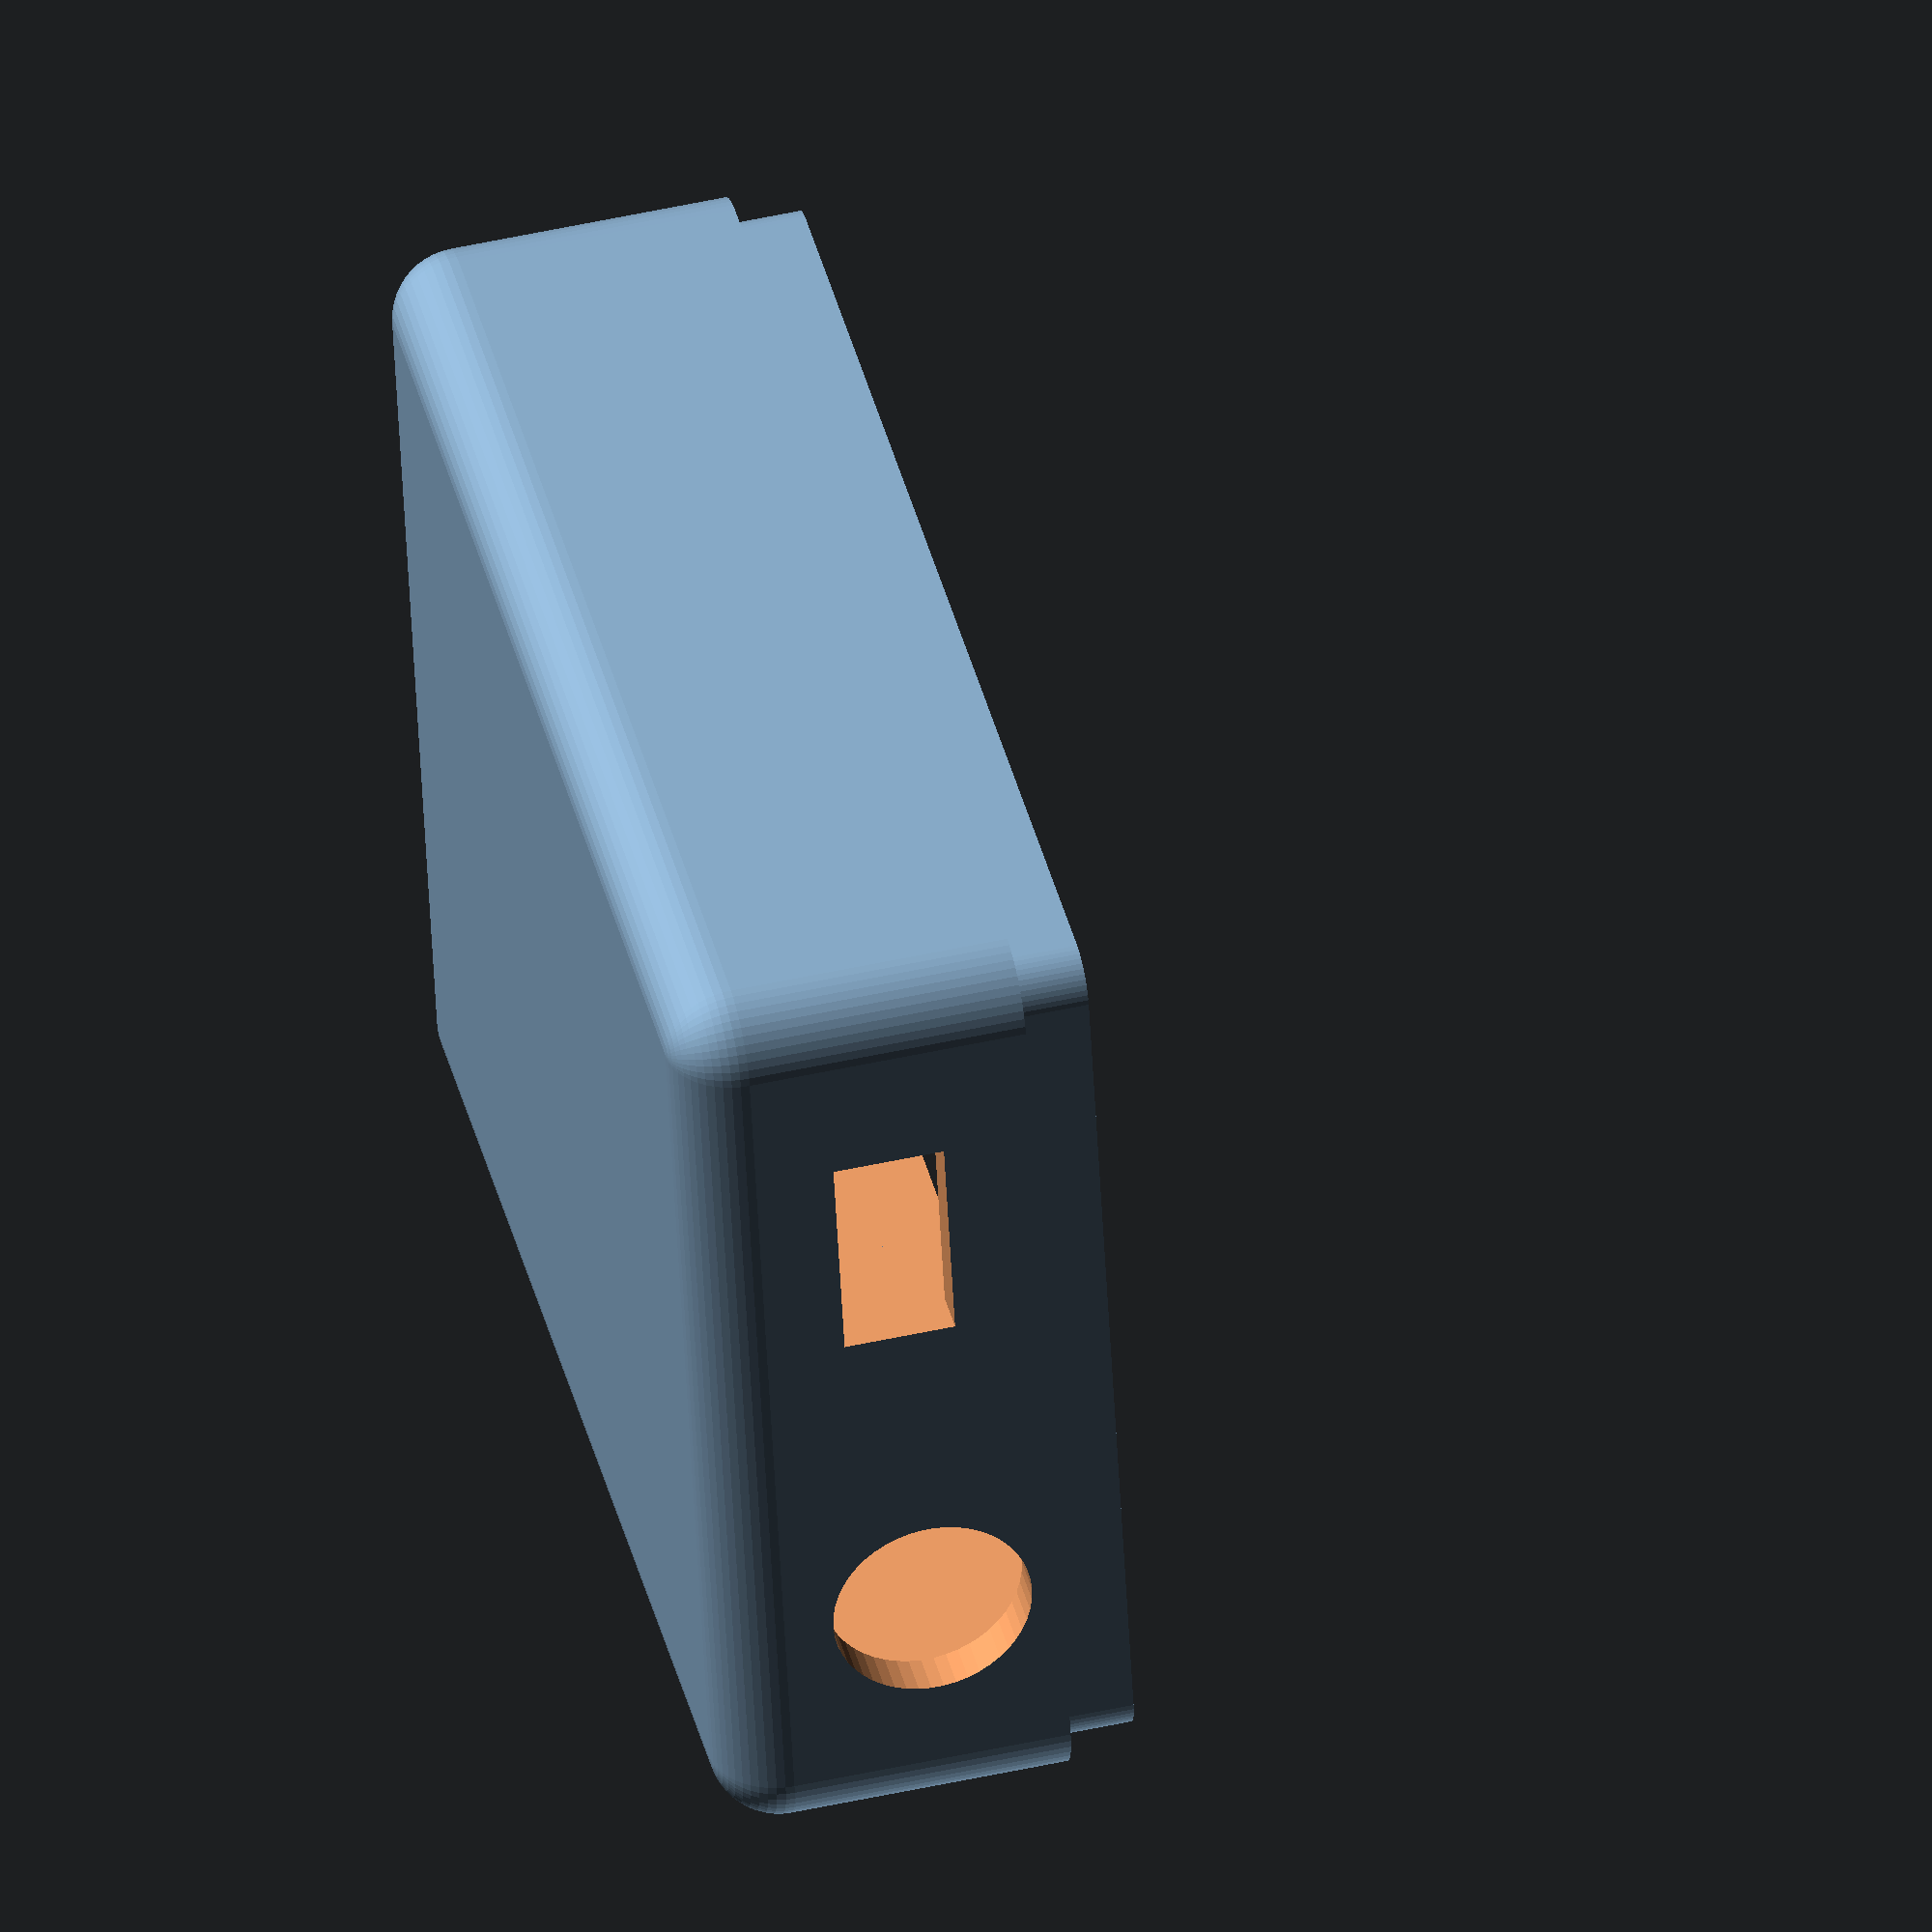
<openscad>
//
//  LedMatrix
//  part of Let's make series
//
//  The Cave, 2017
//  https://thecave.cz
//
//  Licensed under MIT License (see LICENSE file for details)
//

$innerX = 43.5;
$innerY = 33.8;
$outerZ = 15;
$wall = 1.6;
$outerDia = 5;
$dentZ = 2.5;

$usbWidth = 8;
$usbHeight = 4;
$arduinoWidth = 19;
$buttonDia = 7.2;
$usbY = 3.7;
$usbX = ($arduinoWidth-$usbWidth)/2;


difference() {
    translate([$outerDia/2,$outerDia/2,$outerDia/2]) minkowski() {
        sphere(d=$outerDia,$fn=50);
        cube([$innerX+$wall*2-$outerDia,$innerY+$wall*2-$outerDia,$outerZ+$outerDia*2]);
    }
    translate([$wall,$wall,$wall]) cube([$innerX,$innerY,$outerZ*2]);
    translate([-1,-1,$outerZ-$dentZ]) cube([$innerX*2,$innerY*2,$outerZ*2]);
    
    translate([$innerX+$wall-1,$wall+$usbX,$wall+$usbY]) cube([$wall+2,$usbWidth, $usbHeight]);
    translate([$wall+$innerX-1,$wall+$innerY*0.77,$wall+($outerZ-$dentZ)/2]) rotate([0,90,0]) cylinder(d=$buttonDia,h=$wall+2,$fn=50);
}

translate([$wall,$wall+$arduinoWidth,$wall]) cube([$innerX*0.1, 1.2, 4]);
translate([$wall+$innerX*0.9,$wall+$arduinoWidth,$wall]) cube([$innerX*0.1, 1.2, 4]);



translate([$outerDia/2,$outerDia/2,$outerZ-$dentZ]) difference() {
    minkowski() {
        cube([$innerX+$wall-($outerDia-$wall),$innerY+$wall-($outerDia-$wall),$dentZ/2]);
        cylinder(d=$outerDia-$wall-0.3,h=$dentZ/2,$fn=50);
    }
    translate([-$outerDia/2+$wall,-$outerDia/2+$wall,-1]) cube([$innerX,$innerY,$dentZ+2]);
}

</openscad>
<views>
elev=308.6 azim=192.2 roll=256.5 proj=o view=solid
</views>
